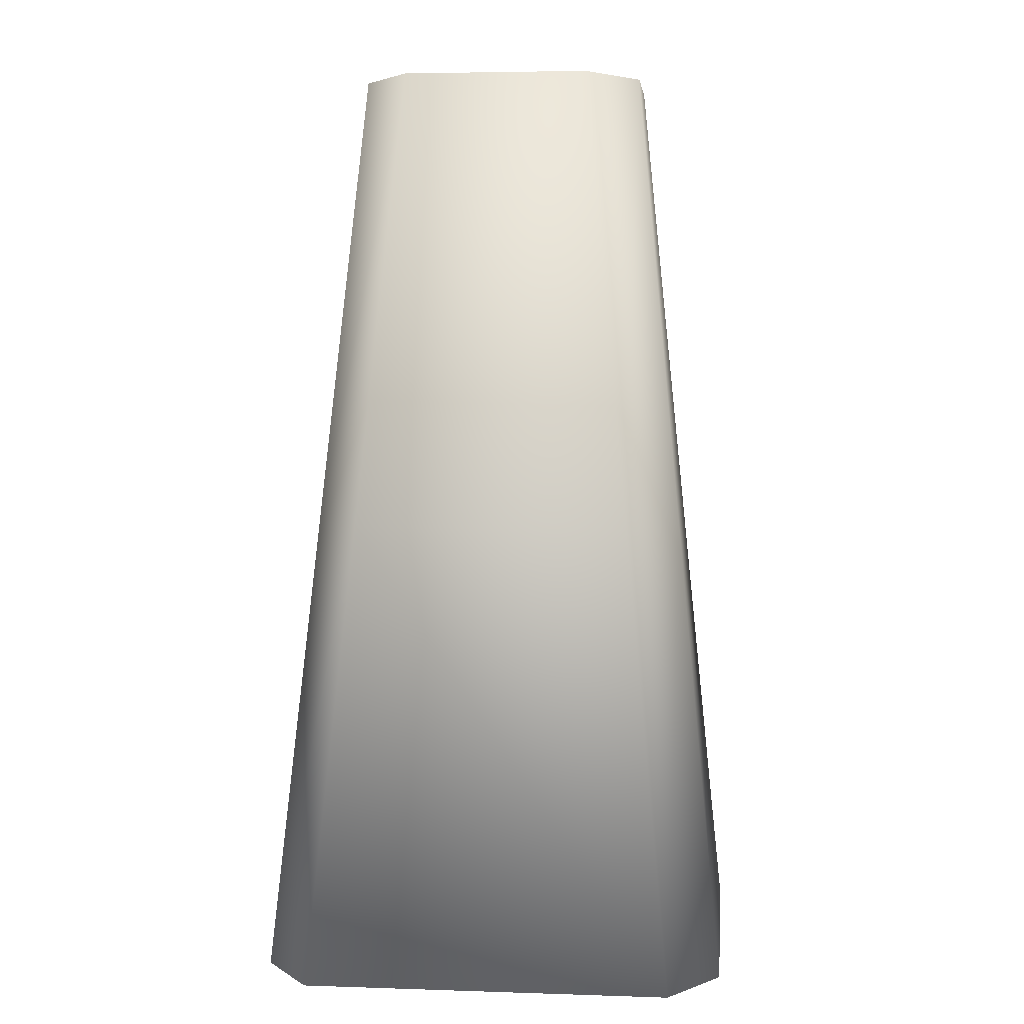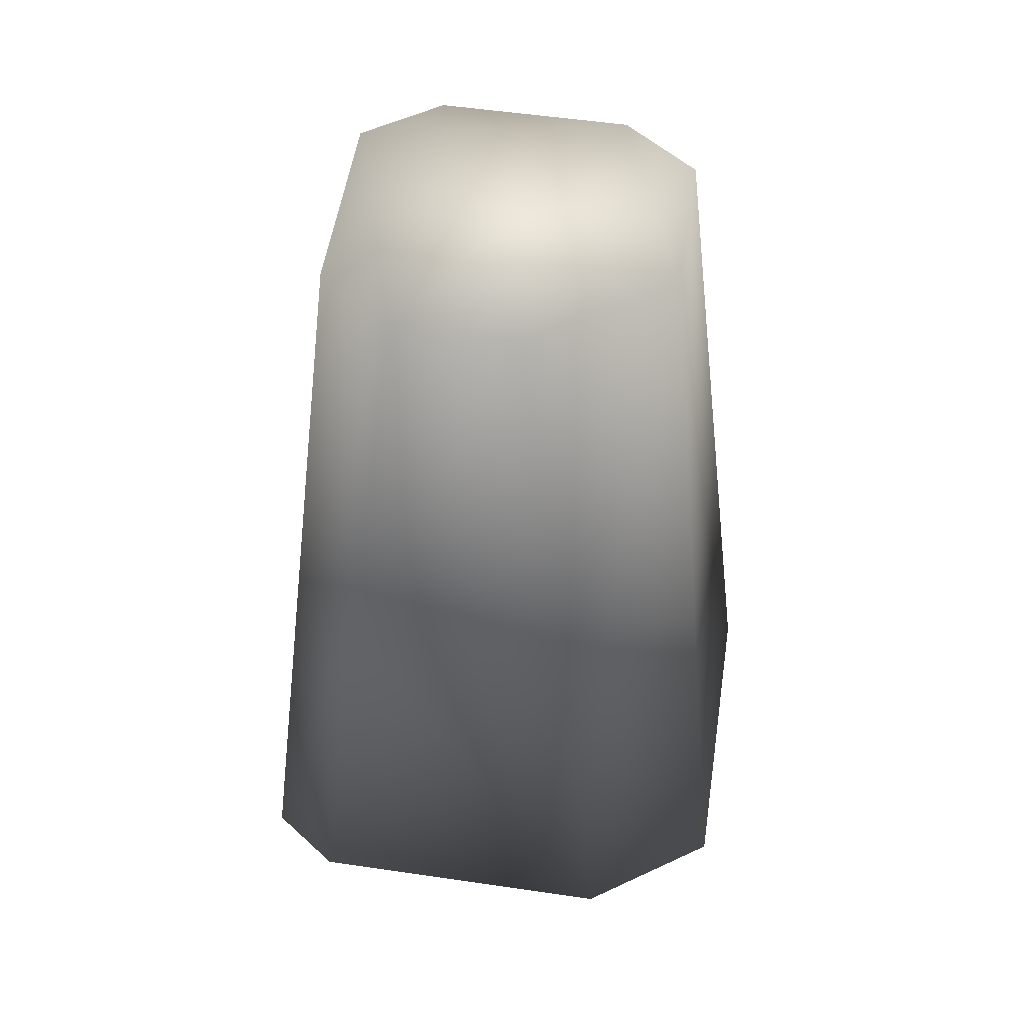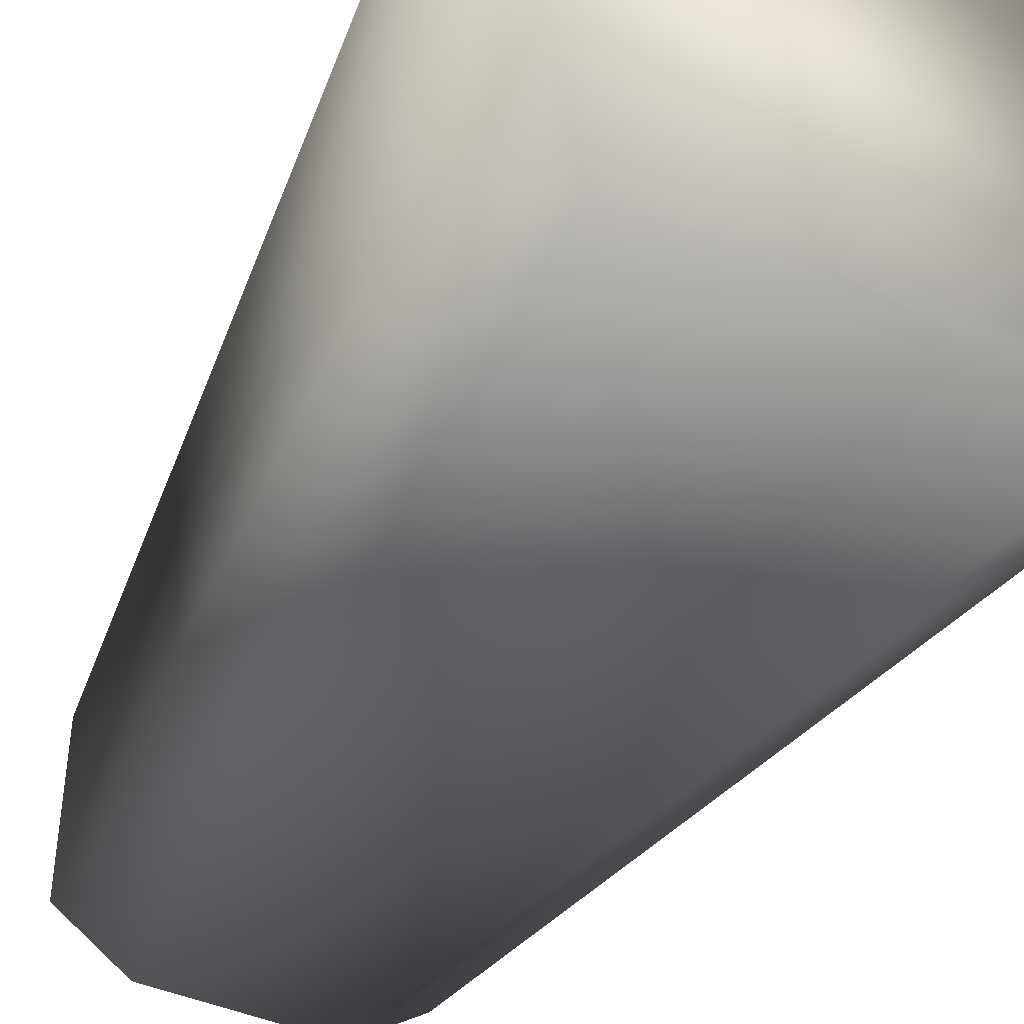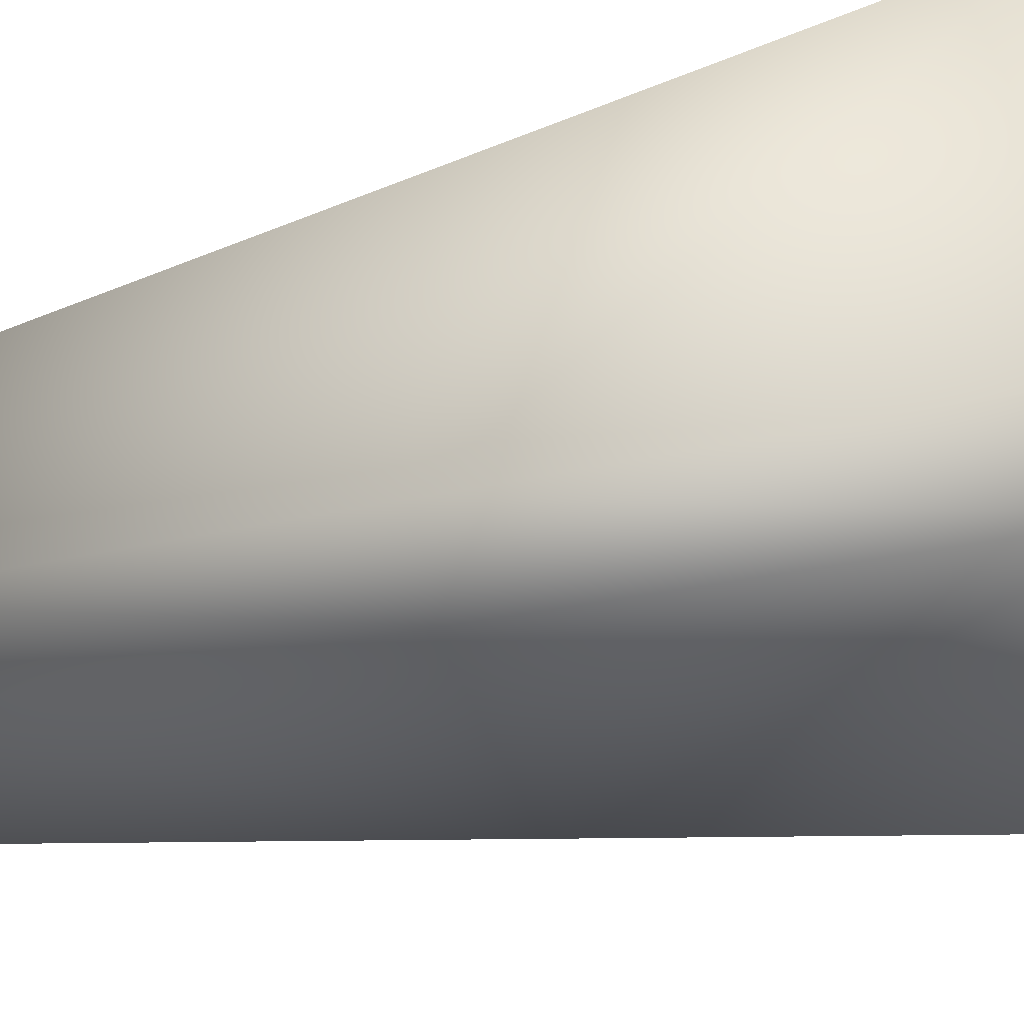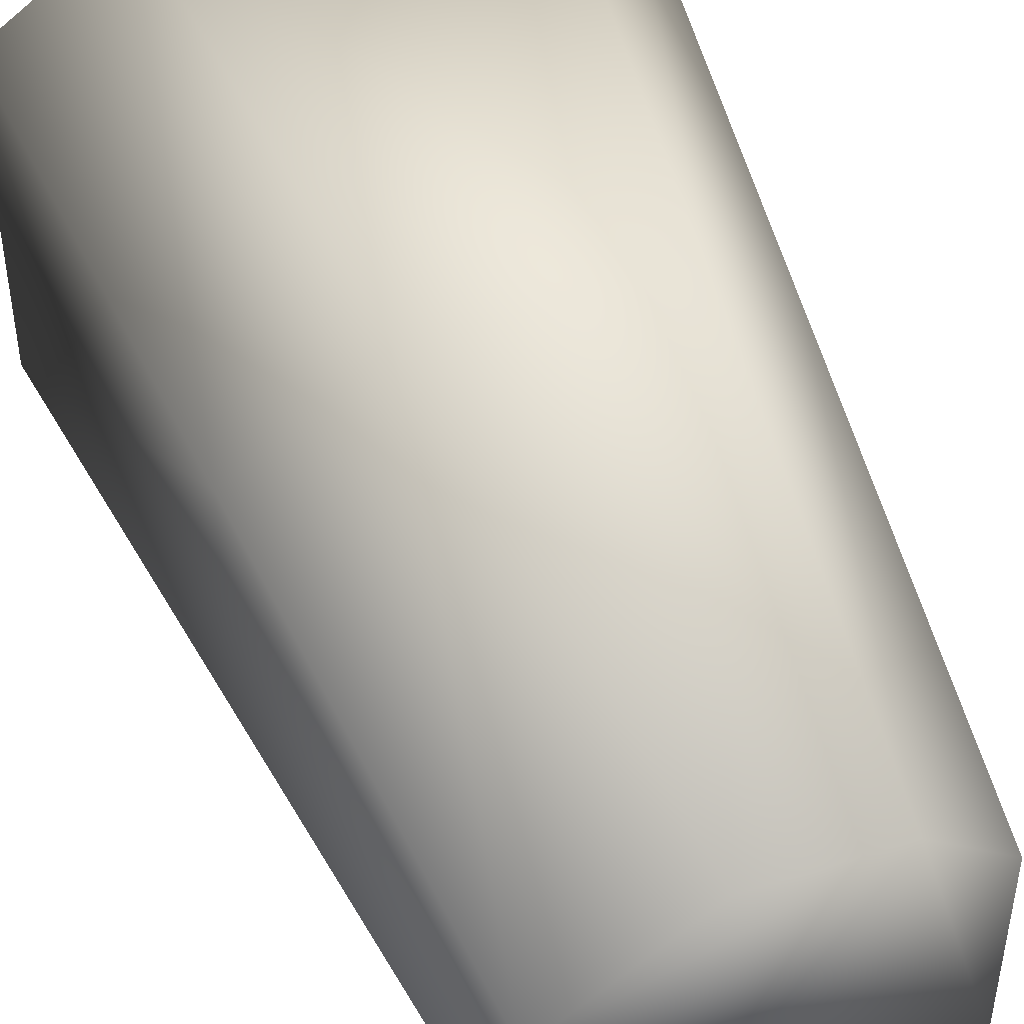
<metadata>
{"format":"obj","ext":"obj","renderer":"f3d","projection":"perspective","resolution":1024,"background":"white","views":[{"elev":4.5,"azim":-83.9,"up":"+Y"},{"elev":54.1,"azim":8.8,"up":"+Y"},{"elev":-43.7,"azim":-27.2,"up":"+Z"},{"elev":-36.1,"azim":-72.9,"up":"+Z"},{"elev":46.4,"azim":160.0,"up":"+Z"}]}
</metadata>
<code>
v  -0.5874 0 0.4072
v  -0.5874 -0 -0.4072
v  -0.4274 -0 -0.5199
v  0.4274 -0 -0.5199
v  0.5874 -0 -0.4072
v  0.5874 0 0.3155
v  0.2974 0 0.5199
v  -0.4274 0 0.5199
v  -0.1994 2.048 0.3181
v  0.0694 2.048 0.3181
v  0.3594 2.048 0.1137
v  0.3594 2.048 -0.2053
v  0.1994 2.048 -0.3181
v  -0.1994 2.048 -0.3181
v  -0.3594 2.048 -0.2053
v  -0.3594 2.048 0.2053
v  0.1834 1.024 0.419
v  -0.3134 1.024 0.419
v  0.4734 1.024 -0.3062
v  0.4734 1.024 0.2146
v  -0.3134 1.024 -0.419
v  0.3134 1.024 -0.419
v  -0.4734 1.024 0.3062
v  -0.4734 1.024 -0.3062
o Box001
g Box001
f 1 2 3
f 3 4 5
f 1 3 5
f 5 6 7
f 1 5 7
f 1 7 8
f 9 10 11
f 11 12 13
f 9 11 13
f 13 14 15
f 9 13 15
f 9 15 16
f 7 17 18
f 18 8 7
f 5 19 20
f 20 6 5
f 3 21 22
f 22 4 3
f 1 23 24
f 24 2 1
f 10 9 18
f 18 17 10
f 12 11 20
f 20 19 12
f 14 13 22
f 22 21 14
f 16 15 24
f 24 23 16
f 7 6 20
f 20 17 7
f 17 20 11
f 11 10 17
f 5 4 22
f 22 19 5
f 3 2 24
f 24 21 3
f 19 22 13
f 13 12 19
f 21 24 15
f 15 14 21
f 9 16 23
f 23 18 9
f 18 23 1
f 1 8 18

</code>
